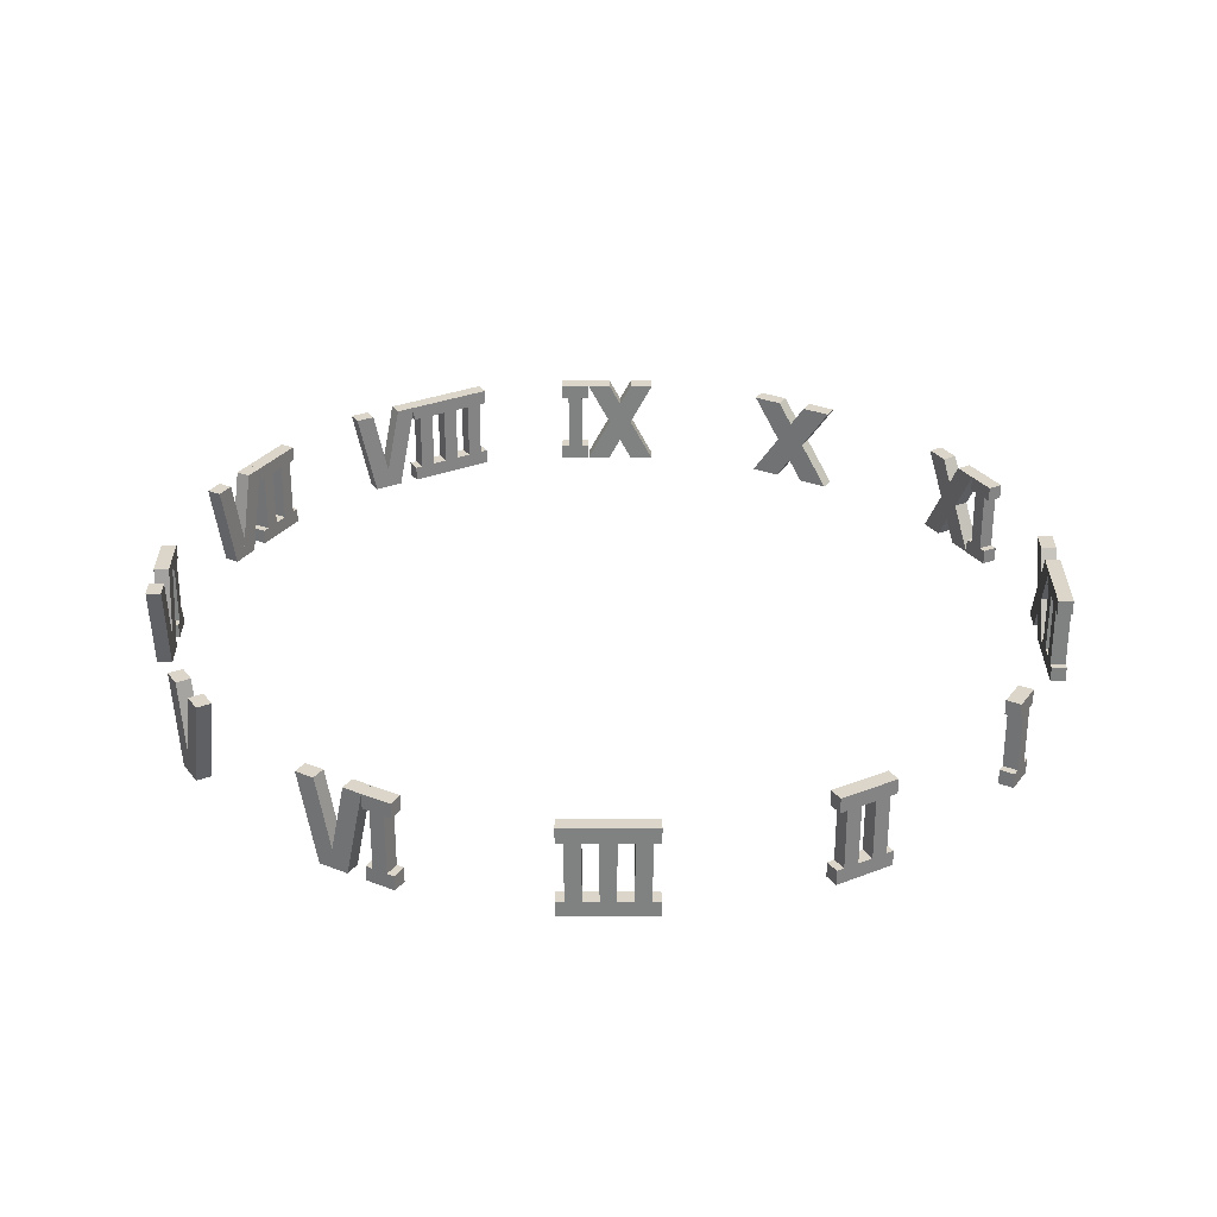
<metadata>
{"format":"obj","ext":"obj","renderer":"f3d","projection":"perspective","resolution":1024,"background":"white","views":[{"elev":29.7,"azim":-90.0,"up":"+Y"}]}
</metadata>
<code>
o Num_Three_Cube.009
v -14.98 0 0.4777
v -14.98 0.5 0.4777
v -14.48 0 0.4777
v -14.48 0.5 0.4777
v -14.98 0 1.478
v -14.98 0.5 1.478
v -14.48 0 1.478
v -14.48 0.5 1.478
v -14.98 2.5 0.4777
v -14.98 3 0.4777
v -14.48 2.5 0.4777
v -14.48 3 0.4777
v -14.98 2.5 1.478
v -14.98 3 1.478
v -14.48 2.5 1.478
v -14.48 3 1.478
v -14.98 0 0.7277
v -14.98 3 0.7277
v -14.48 0 0.7277
v -14.48 3 0.7277
v -14.98 0 1.228
v -14.98 3 1.228
v -14.48 0 1.228
v -14.48 3 1.228
v -14.98 0 -0.5223
v -14.98 0.5 -0.5223
v -14.48 0 -0.5223
v -14.48 0.5 -0.5223
v -14.98 0 0.4777
v -14.98 0.5 0.4777
v -14.48 0 0.4777
v -14.48 0.5 0.4777
v -14.98 2.5 -0.5223
v -14.98 3 -0.5223
v -14.48 2.5 -0.5223
v -14.48 3 -0.5223
v -14.98 2.5 0.4777
v -14.98 3 0.4777
v -14.48 2.5 0.4777
v -14.48 3 0.4777
v -14.98 0 -0.2723
v -14.98 3 -0.2723
v -14.48 0 -0.2723
v -14.48 3 -0.2723
v -14.98 0 0.2277
v -14.98 3 0.2277
v -14.48 0 0.2277
v -14.48 3 0.2277
v -14.98 0 -1.522
v -14.98 0.5 -1.522
v -14.48 0 -1.522
v -14.48 0.5 -1.522
v -14.98 0 -0.5223
v -14.98 0.5 -0.5223
v -14.48 0 -0.5223
v -14.48 0.5 -0.5223
v -14.98 2.5 -1.522
v -14.98 3 -1.522
v -14.48 2.5 -1.522
v -14.48 3 -1.522
v -14.98 2.5 -0.5223
v -14.98 3 -0.5223
v -14.48 2.5 -0.5223
v -14.48 3 -0.5223
v -14.98 0 -1.272
v -14.98 3 -1.272
v -14.48 0 -1.272
v -14.48 3 -1.272
v -14.98 0 -0.7723
v -14.98 3 -0.7723
v -14.48 0 -0.7723
v -14.48 3 -0.7723
f 1 2 4 3
f 3 4 8 7
f 7 8 6 5
f 5 6 2 1
f 3 7 5 1
f 8 4 2 6
f 9 10 12 11
f 11 12 16 15
f 15 16 14 13
f 13 14 10 9
f 11 15 13 9
f 16 12 10 14
f 17 18 20 19
f 19 20 24 23
f 23 24 22 21
f 21 22 18 17
f 19 23 21 17
f 24 20 18 22
f 25 26 28 27
f 27 28 32 31
f 31 32 30 29
f 29 30 26 25
f 27 31 29 25
f 32 28 26 30
f 33 34 36 35
f 35 36 40 39
f 39 40 38 37
f 37 38 34 33
f 35 39 37 33
f 40 36 34 38
f 41 42 44 43
f 43 44 48 47
f 47 48 46 45
f 45 46 42 41
f 43 47 45 41
f 48 44 42 46
f 49 50 52 51
f 51 52 56 55
f 55 56 54 53
f 53 54 50 49
f 51 55 53 49
f 56 52 50 54
f 57 58 60 59
f 59 60 64 63
f 63 64 62 61
f 61 62 58 57
f 59 63 61 57
f 64 60 58 62
f 65 66 68 67
f 67 68 72 71
f 71 72 70 69
f 69 70 66 65
f 67 71 69 65
f 72 68 66 70
o Num_Two_Cube.005
v -13.49 0 6.54
v -13.49 0.5 6.54
v -13.06 0 6.29
v -13.06 0.5 6.29
v -12.99 0 7.406
v -12.99 0.5 7.406
v -12.56 0 7.156
v -12.56 0.5 7.156
v -13.49 2.5 6.54
v -13.49 3 6.54
v -13.06 2.5 6.29
v -13.06 3 6.29
v -12.99 2.5 7.406
v -12.99 3 7.406
v -12.56 2.5 7.156
v -12.56 3 7.156
v -13.37 0 6.757
v -13.37 3 6.757
v -12.94 0 6.507
v -12.94 3 6.507
v -13.12 0 7.19
v -13.12 3 7.19
v -12.69 0 6.94
v -12.69 3 6.94
v -12.99 0 7.406
v -12.99 0.5 7.406
v -12.56 0 7.156
v -12.56 0.5 7.156
v -12.49 0 8.272
v -12.49 0.5 8.272
v -12.06 0 8.022
v -12.06 0.5 8.022
v -12.99 2.5 7.406
v -12.99 3 7.406
v -12.56 2.5 7.156
v -12.56 3 7.156
v -12.49 2.5 8.272
v -12.49 3 8.272
v -12.06 2.5 8.022
v -12.06 3 8.022
v -12.87 0 7.623
v -12.87 3 7.623
v -12.44 0 7.373
v -12.44 3 7.373
v -12.62 0 8.056
v -12.62 3 8.056
v -12.19 0 7.806
v -12.19 3 7.806
f 73 74 76 75
f 75 76 80 79
f 79 80 78 77
f 77 78 74 73
f 75 79 77 73
f 80 76 74 78
f 81 82 84 83
f 83 84 88 87
f 87 88 86 85
f 85 86 82 81
f 83 87 85 81
f 88 84 82 86
f 89 90 92 91
f 91 92 96 95
f 95 96 94 93
f 93 94 90 89
f 91 95 93 89
f 96 92 90 94
f 97 98 100 99
f 99 100 104 103
f 103 104 102 101
f 101 102 98 97
f 99 103 101 97
f 104 100 98 102
f 105 106 108 107
f 107 108 112 111
f 111 112 110 109
f 109 110 106 105
f 107 111 109 105
f 112 108 106 110
f 113 114 116 115
f 115 116 120 119
f 119 120 118 117
f 117 118 114 113
f 115 119 117 113
f 120 116 114 118
o Num_Four_Cube.010
v -12.6 0.00603 -8.156
v -12.93 3.002 -7.587
v -12.17 0.00603 -7.906
v -12.5 3.002 -7.337
v -12.92 0.00603 -7.593
v -13.25 3.002 -7.024
v -12.49 0.00603 -7.343
v -12.82 3.002 -6.774
v -12.75 0.00603 -7.897
v -12.42 3.002 -8.466
v -12.32 0.00603 -7.647
v -11.99 3.002 -8.216
v -12.42 0.00603 -8.459
v -12.1 3.002 -9.029
v -11.99 0.00603 -8.209
v -11.66 3.002 -8.779
v -13.25 0 -7.024
v -13.25 0.5 -7.024
v -12.82 0 -6.774
v -12.82 0.5 -6.774
v -13.75 0 -6.158
v -13.75 0.5 -6.158
v -13.32 0 -5.908
v -13.32 0.5 -5.908
v -13.25 2.5 -7.024
v -13.25 3 -7.024
v -12.82 2.5 -6.774
v -12.82 3 -6.774
v -13.75 2.5 -6.158
v -13.75 3 -6.158
v -13.32 2.5 -5.908
v -13.32 3 -5.908
v -13.38 0 -6.807
v -13.38 3 -6.807
v -12.95 0 -6.557
v -12.95 3 -6.557
v -13.63 0 -6.374
v -13.63 3 -6.374
v -13.2 0 -6.124
v -13.2 3 -6.124
f 121 122 124 123
f 123 124 128 127
f 127 128 126 125
f 125 126 122 121
f 123 127 125 121
f 128 124 122 126
f 129 131 132 130
f 131 135 136 132
f 135 133 134 136
f 133 129 130 134
f 131 129 133 135
f 136 134 130 132
f 137 138 140 139
f 139 140 144 143
f 143 144 142 141
f 141 142 138 137
f 139 143 141 137
f 144 140 138 142
f 145 146 148 147
f 147 148 152 151
f 151 152 150 149
f 149 150 146 145
f 147 151 149 145
f 152 148 146 150
f 153 154 156 155
f 155 156 160 159
f 159 160 158 157
f 157 158 154 153
f 155 159 157 153
f 160 156 154 158
o Num_Five_Cube.012
v -7.53 0.00603 -13.02
v -8.099 3.002 -12.69
v -7.28 0.00603 -12.59
v -7.849 3.002 -12.26
v -8.093 0.00603 -12.69
v -8.662 3.002 -12.36
v -7.843 0.00603 -12.26
v -8.412 3.002 -11.93
v -7.79 0.00603 -12.87
v -7.221 3.002 -13.2
v -7.54 0.00603 -12.44
v -6.971 3.002 -12.76
v -7.227 0.00603 -13.19
v -6.658 3.002 -13.52
v -6.977 0.00603 -12.76
v -6.408 3.002 -13.09
f 161 162 164 163
f 163 164 168 167
f 167 168 166 165
f 165 166 162 161
f 163 167 165 161
f 168 164 162 166
f 169 171 172 170
f 171 175 176 172
f 175 173 174 176
f 173 169 170 174
f 171 169 173 175
f 176 174 170 172
o Num_Six_Cube.015
v -0.6856 0.00603 -14.51
v -0.02849 3.002 -14.51
v -0.6856 0.00603 -15.01
v -0.02849 3.002 -15.01
v -0.03563 0.00603 -14.51
v 0.6215 3.002 -14.51
v -0.03563 0.00603 -15.01
v 0.6215 3.002 -15.01
v -0.3856 0.00603 -14.51
v -1.043 3.002 -14.51
v -0.3856 0.00603 -15.01
v -1.043 3.002 -15.01
v -1.036 0.00603 -14.51
v -1.693 3.002 -14.51
v -1.036 0.00603 -15.01
v -1.693 3.002 -15.01
v 0.6224 0 -14.51
v 0.6224 0.5 -14.51
v 0.6224 0 -15.01
v 0.6224 0.5 -15.01
v 1.622 0 -14.51
v 1.622 0.5 -14.51
v 1.622 0 -15.01
v 1.622 0.5 -15.01
v 0.6224 2.5 -14.51
v 0.6224 3 -14.51
v 0.6224 2.5 -15.01
v 0.6224 3 -15.01
v 1.622 2.5 -14.51
v 1.622 3 -14.51
v 1.622 2.5 -15.01
v 1.622 3 -15.01
v 0.8724 0 -14.51
v 0.8724 3 -14.51
v 0.8724 0 -15.01
v 0.8724 3 -15.01
v 1.372 0 -14.51
v 1.372 3 -14.51
v 1.372 0 -15.01
v 1.372 3 -15.01
f 177 178 180 179
f 179 180 184 183
f 183 184 182 181
f 181 182 178 177
f 179 183 181 177
f 184 180 178 182
f 185 187 188 186
f 187 191 192 188
f 191 189 190 192
f 189 185 186 190
f 187 185 189 191
f 192 190 186 188
f 193 194 196 195
f 195 196 200 199
f 199 200 198 197
f 197 198 194 193
f 195 199 197 193
f 200 196 194 198
f 201 202 204 203
f 203 204 208 207
f 207 208 206 205
f 205 206 202 201
f 203 207 205 201
f 208 204 202 206
f 209 210 212 211
f 211 212 216 215
f 215 216 214 213
f 213 214 210 209
f 211 215 213 209
f 216 212 210 214
o Num_Seven_Cube.016
v 9.352 0 -11.87
v 9.352 0.5 -11.87
v 9.102 0 -11.44
v 9.102 0.5 -11.44
v 8.486 0 -12.37
v 8.486 0.5 -12.37
v 8.236 0 -11.94
v 8.236 0.5 -11.94
v 9.352 2.5 -11.87
v 9.352 3 -11.87
v 9.102 2.5 -11.44
v 9.102 3 -11.44
v 8.486 2.5 -12.37
v 8.486 3 -12.37
v 8.236 2.5 -11.94
v 8.236 3 -11.94
v 9.136 0 -12
v 9.136 3 -12
v 8.886 0 -11.56
v 8.886 3 -11.56
v 8.703 0 -12.25
v 8.703 3 -12.25
v 8.453 0 -11.81
v 8.453 3 -11.81
v 8.486 0 -12.37
v 8.486 0.5 -12.37
v 8.236 0 -11.94
v 8.236 0.5 -11.94
v 7.62 0 -12.87
v 7.62 0.5 -12.87
v 7.37 0 -12.44
v 7.37 0.5 -12.44
v 8.486 2.5 -12.37
v 8.486 3 -12.37
v 8.236 2.5 -11.94
v 8.236 3 -11.94
v 7.62 2.5 -12.87
v 7.62 3 -12.87
v 7.37 2.5 -12.44
v 7.37 3 -12.44
v 8.27 0 -12.5
v 8.27 3 -12.5
v 8.02 0 -12.06
v 8.02 3 -12.06
v 7.837 0 -12.75
v 7.837 3 -12.75
v 7.587 0 -12.31
v 7.587 3 -12.31
v 6.769 0.00603 -13.36
v 6.199 3.002 -13.69
v 6.519 0.00603 -12.93
v 5.949 3.002 -13.26
v 6.206 0.00603 -13.69
v 5.636 3.002 -14.02
v 5.956 0.00603 -13.26
v 5.386 3.002 -13.58
v 6.509 0.00603 -13.51
v 7.078 3.002 -13.19
v 6.259 0.00603 -13.08
v 6.828 3.002 -12.75
v 7.072 0.00603 -13.19
v 7.641 3.002 -12.86
v 6.822 0.00603 -12.76
v 7.391 3.002 -12.43
f 217 218 220 219
f 219 220 224 223
f 223 224 222 221
f 221 222 218 217
f 219 223 221 217
f 224 220 218 222
f 225 226 228 227
f 227 228 232 231
f 231 232 230 229
f 229 230 226 225
f 227 231 229 225
f 232 228 226 230
f 233 234 236 235
f 235 236 240 239
f 239 240 238 237
f 237 238 234 233
f 235 239 237 233
f 240 236 234 238
f 241 242 244 243
f 243 244 248 247
f 247 248 246 245
f 245 246 242 241
f 243 247 245 241
f 248 244 242 246
f 249 250 252 251
f 251 252 256 255
f 255 256 254 253
f 253 254 250 249
f 251 255 253 249
f 256 252 250 254
f 257 258 260 259
f 259 260 264 263
f 263 264 262 261
f 261 262 258 257
f 259 263 261 257
f 264 260 258 262
f 265 266 268 267
f 267 268 272 271
f 271 272 270 269
f 269 270 266 265
f 267 271 269 265
f 272 268 266 270
f 273 275 276 274
f 275 279 280 276
f 279 277 278 280
f 277 273 274 278
f 275 273 277 279
f 280 278 274 276
o Num_Eight_Cube.017
v 13.41 0 -6.681
v 13.41 0.5 -6.681
v 12.98 0 -6.431
v 12.98 0.5 -6.431
v 12.91 0 -7.547
v 12.91 0.5 -7.547
v 12.48 0 -7.297
v 12.48 0.5 -7.297
v 13.41 2.5 -6.681
v 13.41 3 -6.681
v 12.98 2.5 -6.431
v 12.98 3 -6.431
v 12.91 2.5 -7.547
v 12.91 3 -7.547
v 12.48 2.5 -7.297
v 12.48 3 -7.297
v 13.29 0 -6.897
v 13.29 3 -6.897
v 12.85 0 -6.647
v 12.85 3 -6.647
v 13.04 0 -7.33
v 13.04 3 -7.33
v 12.6 0 -7.08
v 12.6 3 -7.08
v 13.91 0 -5.815
v 13.91 0.5 -5.815
v 13.48 0 -5.565
v 13.48 0.5 -5.565
v 13.41 0 -6.681
v 13.41 0.5 -6.681
v 12.98 0 -6.431
v 12.98 0.5 -6.431
v 13.91 2.5 -5.815
v 13.91 3 -5.815
v 13.48 2.5 -5.565
v 13.48 3 -5.565
v 13.41 2.5 -6.681
v 13.41 3 -6.681
v 12.98 2.5 -6.431
v 12.98 3 -6.431
v 13.79 0 -6.031
v 13.79 3 -6.031
v 13.35 0 -5.781
v 13.35 3 -5.781
v 13.54 0 -6.464
v 13.54 3 -6.464
v 13.1 0 -6.214
v 13.1 3 -6.214
v 14.41 0 -4.949
v 14.41 0.5 -4.949
v 13.98 0 -4.699
v 13.98 0.5 -4.699
v 13.91 0 -5.815
v 13.91 0.5 -5.815
v 13.48 0 -5.565
v 13.48 0.5 -5.565
v 14.41 2.5 -4.949
v 14.41 3 -4.949
v 13.98 2.5 -4.699
v 13.98 3 -4.699
v 13.91 2.5 -5.815
v 13.91 3 -5.815
v 13.48 2.5 -5.565
v 13.48 3 -5.565
v 14.29 0 -5.165
v 14.29 3 -5.165
v 13.85 0 -4.915
v 13.85 3 -4.915
v 14.04 0 -5.598
v 14.04 3 -5.598
v 13.6 0 -5.348
v 13.6 3 -5.348
v 12.41 0.00603 -8.42
v 12.08 3.002 -8.989
v 11.97 0.00603 -8.17
v 11.65 3.002 -8.739
v 12.08 0.00603 -8.983
v 11.75 3.002 -9.552
v 11.65 0.00603 -8.733
v 11.32 3.002 -9.302
v 12.26 0.00603 -8.68
v 12.59 3.002 -8.111
v 11.82 0.00603 -8.43
v 12.15 3.002 -7.861
v 12.58 0.00603 -8.117
v 12.91 3.002 -7.548
v 12.15 0.00603 -7.867
v 12.48 3.002 -7.298
f 281 282 284 283
f 283 284 288 287
f 287 288 286 285
f 285 286 282 281
f 283 287 285 281
f 288 284 282 286
f 289 290 292 291
f 291 292 296 295
f 295 296 294 293
f 293 294 290 289
f 291 295 293 289
f 296 292 290 294
f 297 298 300 299
f 299 300 304 303
f 303 304 302 301
f 301 302 298 297
f 299 303 301 297
f 304 300 298 302
f 305 306 308 307
f 307 308 312 311
f 311 312 310 309
f 309 310 306 305
f 307 311 309 305
f 312 308 306 310
f 313 314 316 315
f 315 316 320 319
f 319 320 318 317
f 317 318 314 313
f 315 319 317 313
f 320 316 314 318
f 321 322 324 323
f 323 324 328 327
f 327 328 326 325
f 325 326 322 321
f 323 327 325 321
f 328 324 322 326
f 329 330 332 331
f 331 332 336 335
f 335 336 334 333
f 333 334 330 329
f 331 335 333 329
f 336 332 330 334
f 337 338 340 339
f 339 340 344 343
f 343 344 342 341
f 341 342 338 337
f 339 343 341 337
f 344 340 338 342
f 345 346 348 347
f 347 348 352 351
f 351 352 350 349
f 349 350 346 345
f 347 351 349 345
f 352 348 346 350
f 353 354 356 355
f 355 356 360 359
f 359 360 358 357
f 357 358 354 353
f 355 359 357 353
f 360 356 354 358
f 361 363 364 362
f 363 367 368 364
f 367 365 366 368
f 365 361 362 366
f 363 361 365 367
f 368 366 362 364
o Num_Ten_Plane.003
v 13.32 0 6.646
v 13.82 0 5.78
v 12.88 0 6.396
v 13.38 0 5.53
v 12.88 0 6.396
v 13.32 0 6.646
v 13.82 0 5.78
v 13.38 0 5.53
v 12.88 0 6.396
v 13.32 0 6.646
v 13.82 0 5.78
v 13.38 0 5.53
v 11.88 3 8.128
v 12.32 3 8.378
v 12.82 3 7.512
v 12.38 3 7.262
v 12.82 0 7.512
v 12.32 0 8.378
v 12.38 0 7.262
v 11.88 0 8.128
v 12.38 0 7.262
v 12.82 0 7.512
v 12.32 0 8.378
v 11.88 0 8.128
v 12.38 0 7.262
v 12.82 0 7.512
v 12.32 0 8.378
v 11.88 0 8.128
v 13.38 3 5.53
v 13.82 3 5.78
v 13.32 3 6.646
v 12.88 3 6.396
f 369 371 372 370
f 375 376 380 379
f 372 371 373 376
f 369 370 375 374
f 370 372 376 375
f 371 369 374 373
f 379 380 384 383
f 373 374 378 377
f 376 373 377 380
f 374 375 379 378
f 382 383 384 381
f 377 378 382 381
f 380 377 381 384
f 378 379 383 382
f 385 386 388 387
f 391 395 396 392
f 388 392 389 387
f 385 390 391 386
f 386 391 392 388
f 387 389 390 385
f 395 399 400 396
f 389 393 394 390
f 392 396 393 389
f 390 394 395 391
f 398 397 400 399
f 393 397 398 394
f 396 400 397 393
f 394 398 399 395
o Num_Eleven_Plane.007
v 7.412 0 12.42
v 6.692 0 12.84
v 7.662 0 12.85
v 6.942 0 13.27
v 7.662 0 12.85
v 7.412 0 12.42
v 6.692 0 12.84
v 6.942 0 13.27
v 7.662 0 12.85
v 7.412 0 12.42
v 6.692 0 12.84
v 6.942 0 13.27
v 9.103 3 12.02
v 8.853 3 11.59
v 8.132 3 12
v 8.382 3 12.44
v 8.132 0 12
v 8.853 0 11.59
v 8.382 0 12.44
v 9.103 0 12.02
v 8.382 0 12.44
v 8.132 0 12
v 8.853 0 11.59
v 9.103 0 12.02
v 8.382 0 12.44
v 8.132 0 12
v 8.853 0 11.59
v 9.103 0 12.02
v 6.942 3 13.27
v 6.692 3 12.84
v 7.412 3 12.42
v 7.662 3 12.85
v 6.7 0 12.83
v 6.7 0.5 12.83
v 6.95 0 13.26
v 6.95 0.5 13.26
v 5.833 0 13.33
v 5.833 0.5 13.33
v 6.083 0 13.76
v 6.083 0.5 13.76
v 6.7 2.5 12.83
v 6.7 3 12.83
v 6.95 2.5 13.26
v 6.95 3 13.26
v 5.833 2.5 13.33
v 5.833 3 13.33
v 6.083 2.5 13.76
v 6.083 3 13.76
v 6.483 0 12.96
v 6.483 3 12.96
v 6.733 0 13.39
v 6.733 3 13.39
v 6.05 0 13.21
v 6.05 3 13.21
v 6.3 0 13.64
v 6.3 3 13.64
f 401 403 404 402
f 407 408 412 411
f 404 403 405 408
f 401 402 407 406
f 402 404 408 407
f 403 401 406 405
f 411 412 416 415
f 405 406 410 409
f 408 405 409 412
f 406 407 411 410
f 414 415 416 413
f 409 410 414 413
f 412 409 413 416
f 410 411 415 414
f 417 418 420 419
f 423 427 428 424
f 420 424 421 419
f 417 422 423 418
f 418 423 424 420
f 419 421 422 417
f 427 431 432 428
f 421 425 426 422
f 424 428 425 421
f 422 426 427 423
f 430 429 432 431
f 425 429 430 426
f 428 432 429 425
f 426 430 431 427
f 433 434 436 435
f 435 436 440 439
f 439 440 438 437
f 437 438 434 433
f 435 439 437 433
f 440 436 434 438
f 441 442 444 443
f 443 444 448 447
f 447 448 446 445
f 445 446 442 441
f 443 447 445 441
f 448 444 442 446
f 449 450 452 451
f 451 452 456 455
f 455 456 454 453
f 453 454 450 449
f 451 455 453 449
f 456 452 450 454
o Num_Twelve_Cube.019
v -2.198 0 14.97
v -2.198 0.5 14.97
v -2.198 0 14.47
v -2.198 0.5 14.47
v -1.198 0 14.97
v -1.198 0.5 14.97
v -1.198 0 14.47
v -1.198 0.5 14.47
v -2.198 2.5 14.97
v -2.198 3 14.97
v -2.198 2.5 14.47
v -2.198 3 14.47
v -1.198 2.5 14.97
v -1.198 3 14.97
v -1.198 2.5 14.47
v -1.198 3 14.47
v -1.948 0 14.97
v -1.948 3 14.97
v -1.948 0 14.47
v -1.948 3 14.47
v -1.448 0 14.97
v -1.448 3 14.97
v -1.448 0 14.47
v -1.448 3 14.47
v -1.198 0 14.97
v -1.198 0.5 14.97
v -1.198 0 14.47
v -1.198 0.5 14.47
v -0.1978 0 14.97
v -0.1978 0.5 14.97
v -0.1978 0 14.47
v -0.1978 0.5 14.47
v -1.198 2.5 14.97
v -1.198 3 14.97
v -1.198 2.5 14.47
v -1.198 3 14.47
v -0.1978 2.5 14.97
v -0.1978 3 14.97
v -0.1978 2.5 14.47
v -0.1978 3 14.47
v -0.9478 0 14.97
v -0.9478 3 14.97
v -0.9478 0 14.47
v -0.9478 3 14.47
v -0.4478 0 14.97
v -0.4478 3 14.97
v -0.4478 0 14.47
v -0.4478 3 14.47
v 1.431 0 14.97
v 2.263 0 14.97
v 1.431 0 14.47
v 2.263 0 14.47
v 1.431 0 14.47
v 1.431 0 14.97
v 2.263 0 14.97
v 2.263 0 14.47
v 1.431 0 14.47
v 1.431 0 14.97
v 2.263 0 14.97
v 2.263 0 14.47
v -0.2327 3 14.47
v -0.2327 3 14.97
v 0.5991 3 14.97
v 0.5991 3 14.47
v 0.5991 0 14.97
v -0.2327 0 14.97
v 0.5991 0 14.47
v -0.2327 0 14.47
v 0.5991 0 14.47
v 0.5991 0 14.97
v -0.2327 0 14.97
v -0.2327 0 14.47
v 0.5991 0 14.47
v 0.5991 0 14.97
v -0.2327 0 14.97
v -0.2327 0 14.47
v 2.263 3 14.47
v 2.263 3 14.97
v 1.431 3 14.97
v 1.431 3 14.47
f 457 458 460 459
f 459 460 464 463
f 463 464 462 461
f 461 462 458 457
f 459 463 461 457
f 464 460 458 462
f 465 466 468 467
f 467 468 472 471
f 471 472 470 469
f 469 470 466 465
f 467 471 469 465
f 472 468 466 470
f 473 474 476 475
f 475 476 480 479
f 479 480 478 477
f 477 478 474 473
f 475 479 477 473
f 480 476 474 478
f 481 482 484 483
f 483 484 488 487
f 487 488 486 485
f 485 486 482 481
f 483 487 485 481
f 488 484 482 486
f 489 490 492 491
f 491 492 496 495
f 495 496 494 493
f 493 494 490 489
f 491 495 493 489
f 496 492 490 494
f 497 498 500 499
f 499 500 504 503
f 503 504 502 501
f 501 502 498 497
f 499 503 501 497
f 504 500 498 502
f 505 507 508 506
f 511 512 516 515
f 508 507 509 512
f 505 506 511 510
f 506 508 512 511
f 507 505 510 509
f 515 516 520 519
f 509 510 514 513
f 512 509 513 516
f 510 511 515 514
f 518 519 520 517
f 513 514 518 517
f 516 513 517 520
f 514 515 519 518
f 521 522 524 523
f 527 531 532 528
f 524 528 525 523
f 521 526 527 522
f 522 527 528 524
f 523 525 526 521
f 531 535 536 532
f 525 529 530 526
f 528 532 529 525
f 526 530 531 527
f 534 533 536 535
f 529 533 534 530
f 532 536 533 529
f 530 534 535 531
o Num_Nine_Plane.012
v 14.91 0 0.0241
v 14.91 0 -0.7774
v 14.41 0 0.0241
v 14.41 0 -0.7774
v 14.41 0 0.0241
v 14.91 0 0.0241
v 14.91 0 -0.7774
v 14.41 0 -0.7774
v 14.41 0 0.0241
v 14.91 0 0.0241
v 14.91 0 -0.7774
v 14.41 0 -0.7774
v 14.41 3 1.627
v 14.91 3 1.627
v 14.91 3 0.8256
v 14.41 3 0.8256
v 14.91 0 0.8256
v 14.91 0 1.627
v 14.41 0 0.8256
v 14.41 0 1.627
v 14.41 0 0.8256
v 14.91 0 0.8256
v 14.91 0 1.627
v 14.41 0 1.627
v 14.41 0 0.8256
v 14.91 0 0.8256
v 14.91 0 1.627
v 14.41 0 1.627
v 14.41 3 -0.7774
v 14.91 3 -0.7774
v 14.91 3 0.0241
v 14.41 3 0.0241
v 14.91 0 -0.792
v 14.91 0.5 -0.792
v 14.41 0 -0.792
v 14.41 0.5 -0.792
v 14.91 0 -1.792
v 14.91 0.5 -1.792
v 14.41 0 -1.792
v 14.41 0.5 -1.792
v 14.91 2.5 -0.792
v 14.91 3 -0.792
v 14.41 2.5 -0.792
v 14.41 3 -0.792
v 14.91 2.5 -1.792
v 14.91 3 -1.792
v 14.41 2.5 -1.792
v 14.41 3 -1.792
v 14.91 0 -1.042
v 14.91 3 -1.042
v 14.41 0 -1.042
v 14.41 3 -1.042
v 14.91 0 -1.542
v 14.91 3 -1.542
v 14.41 0 -1.542
v 14.41 3 -1.542
f 537 539 540 538
f 543 544 548 547
f 540 539 541 544
f 537 538 543 542
f 538 540 544 543
f 539 537 542 541
f 547 548 552 551
f 541 542 546 545
f 544 541 545 548
f 542 543 547 546
f 550 551 552 549
f 545 546 550 549
f 548 545 549 552
f 546 547 551 550
f 553 554 556 555
f 559 563 564 560
f 556 560 557 555
f 553 558 559 554
f 554 559 560 556
f 555 557 558 553
f 563 567 568 564
f 557 561 562 558
f 560 564 561 557
f 558 562 563 559
f 566 565 568 567
f 561 565 566 562
f 564 568 565 561
f 562 566 567 563
f 569 570 572 571
f 571 572 576 575
f 575 576 574 573
f 573 574 570 569
f 571 575 573 569
f 576 572 570 574
f 577 578 580 579
f 579 580 584 583
f 583 584 582 581
f 581 582 578 577
f 579 583 581 577
f 584 580 578 582
f 585 586 588 587
f 587 588 592 591
f 591 592 590 589
f 589 590 586 585
f 587 591 589 585
f 592 588 586 590
o Num_One_Cube.022
v -8.481 -0 12.37
v -8.481 0.5 12.37
v -8.231 -0 11.93
v -8.231 0.5 11.93
v -7.615 -0 12.87
v -7.615 0.5 12.87
v -7.365 -0 12.43
v -7.365 0.5 12.43
v -8.481 2.5 12.37
v -8.231 2.5 11.93
v -8.481 3 12.37
v -7.615 2.5 12.87
v -7.365 2.5 12.43
v -7.615 3 12.87
v -7.365 3 12.43
v -8.231 3 11.93
v -8.264 -0 12.49
v -8.014 -0 12.06
v -8.264 3 12.49
v -7.831 -0 12.74
v -7.581 -0 12.31
v -7.831 3 12.74
v -7.581 3 12.31
v -8.014 3 12.06
f 593 594 596 595
f 595 596 600 599
f 599 600 598 597
f 597 598 594 593
f 595 599 597 593
f 600 596 594 598
f 602 605 604 601
f 601 603 608 602
f 604 606 603 601
f 605 607 606 604
f 607 608 603 606
f 602 608 607 605
f 610 613 612 609
f 609 611 616 610
f 612 614 611 609
f 613 615 614 612
f 615 616 611 614
f 610 616 615 613

</code>
